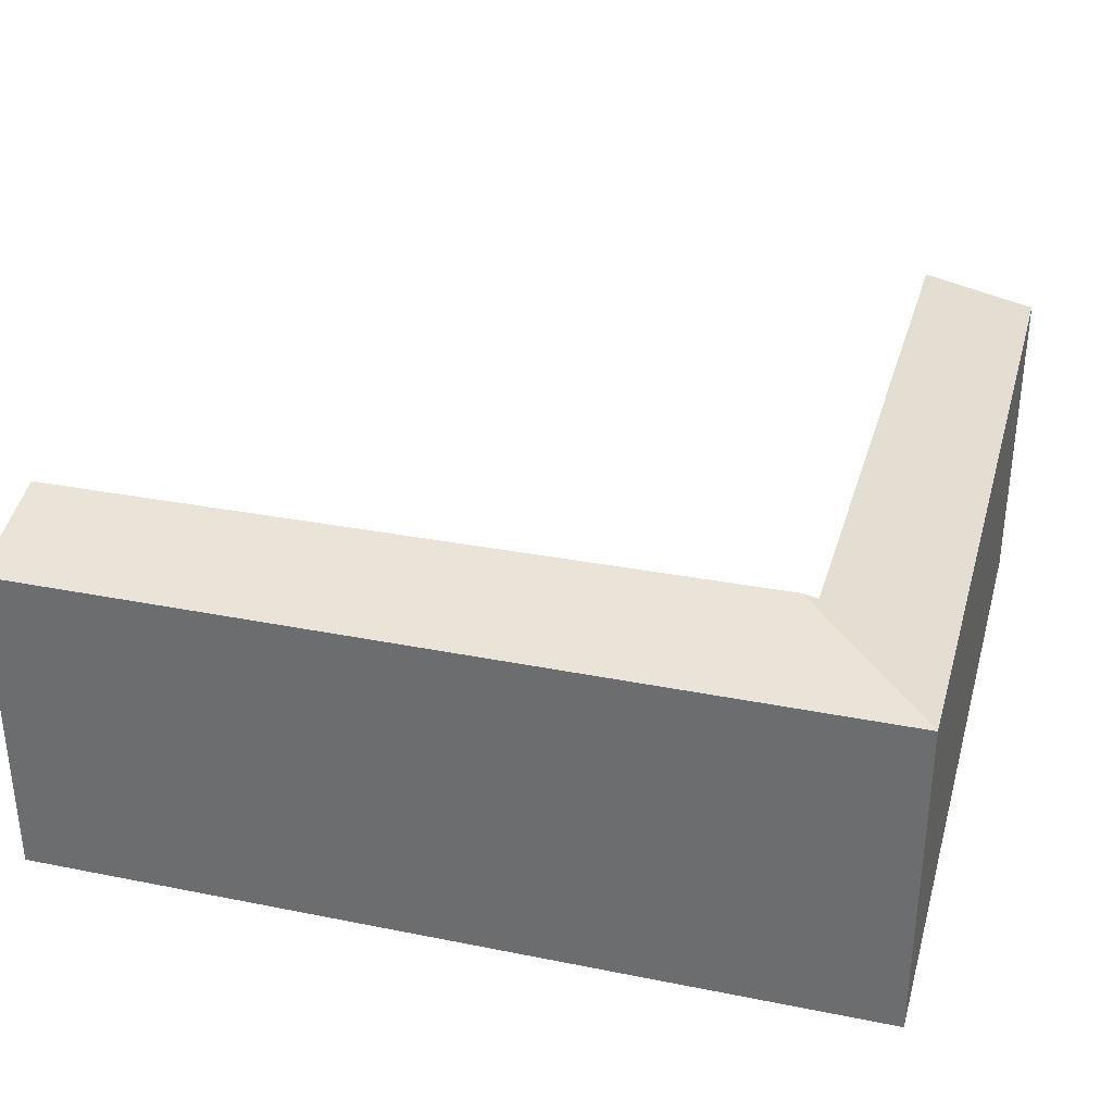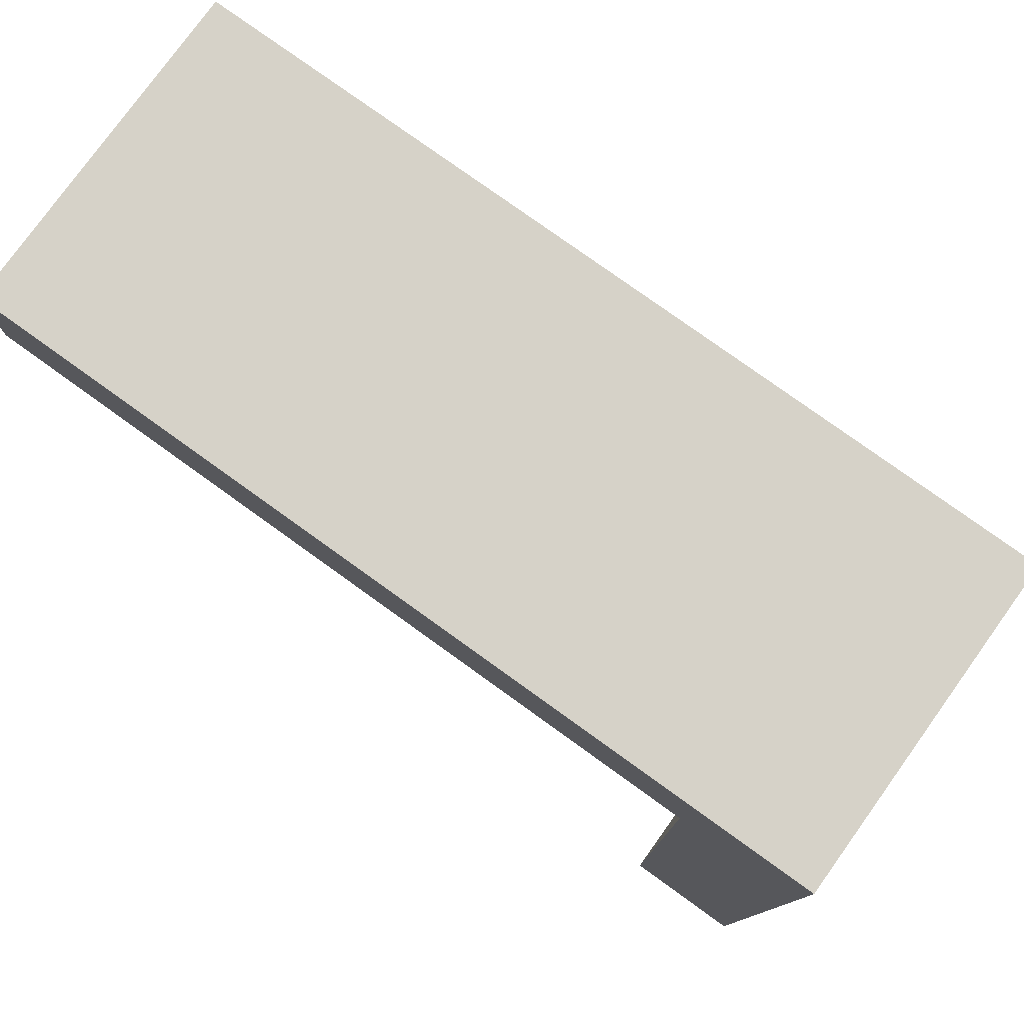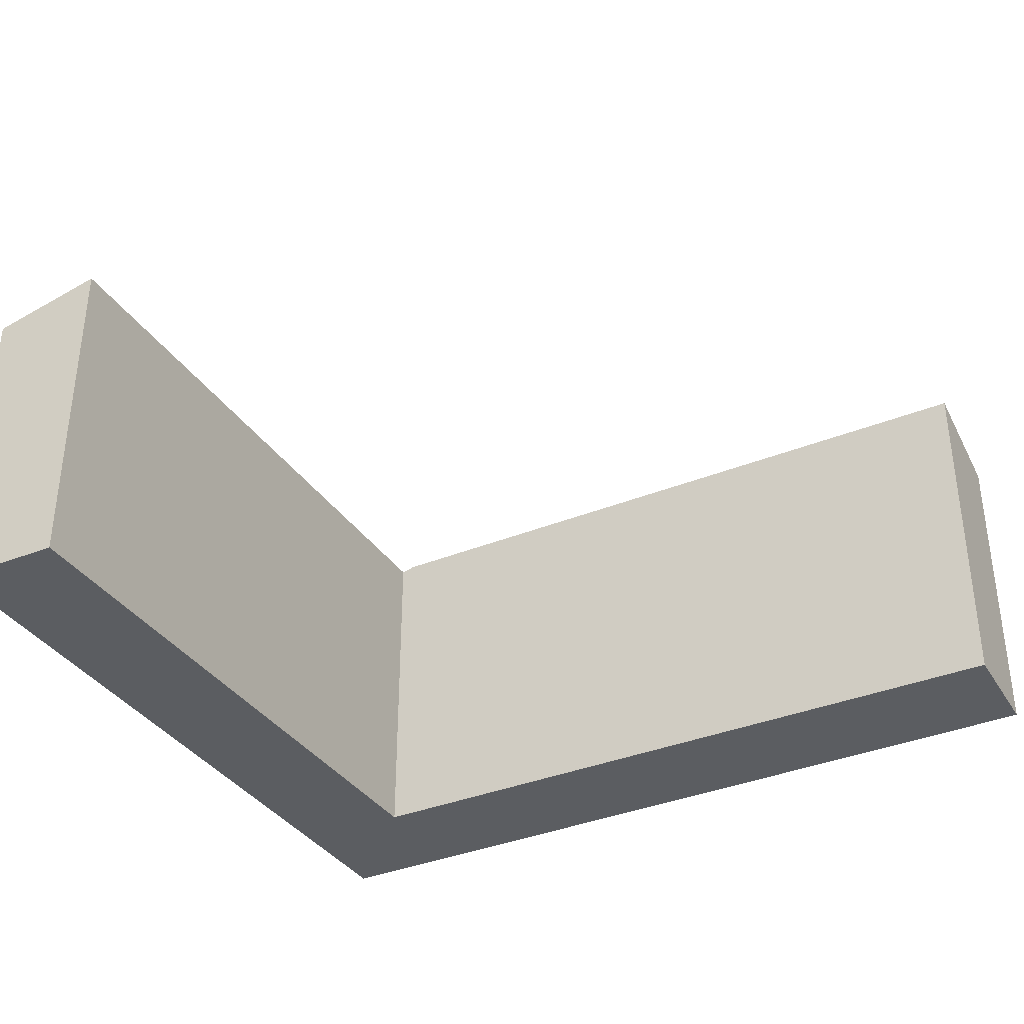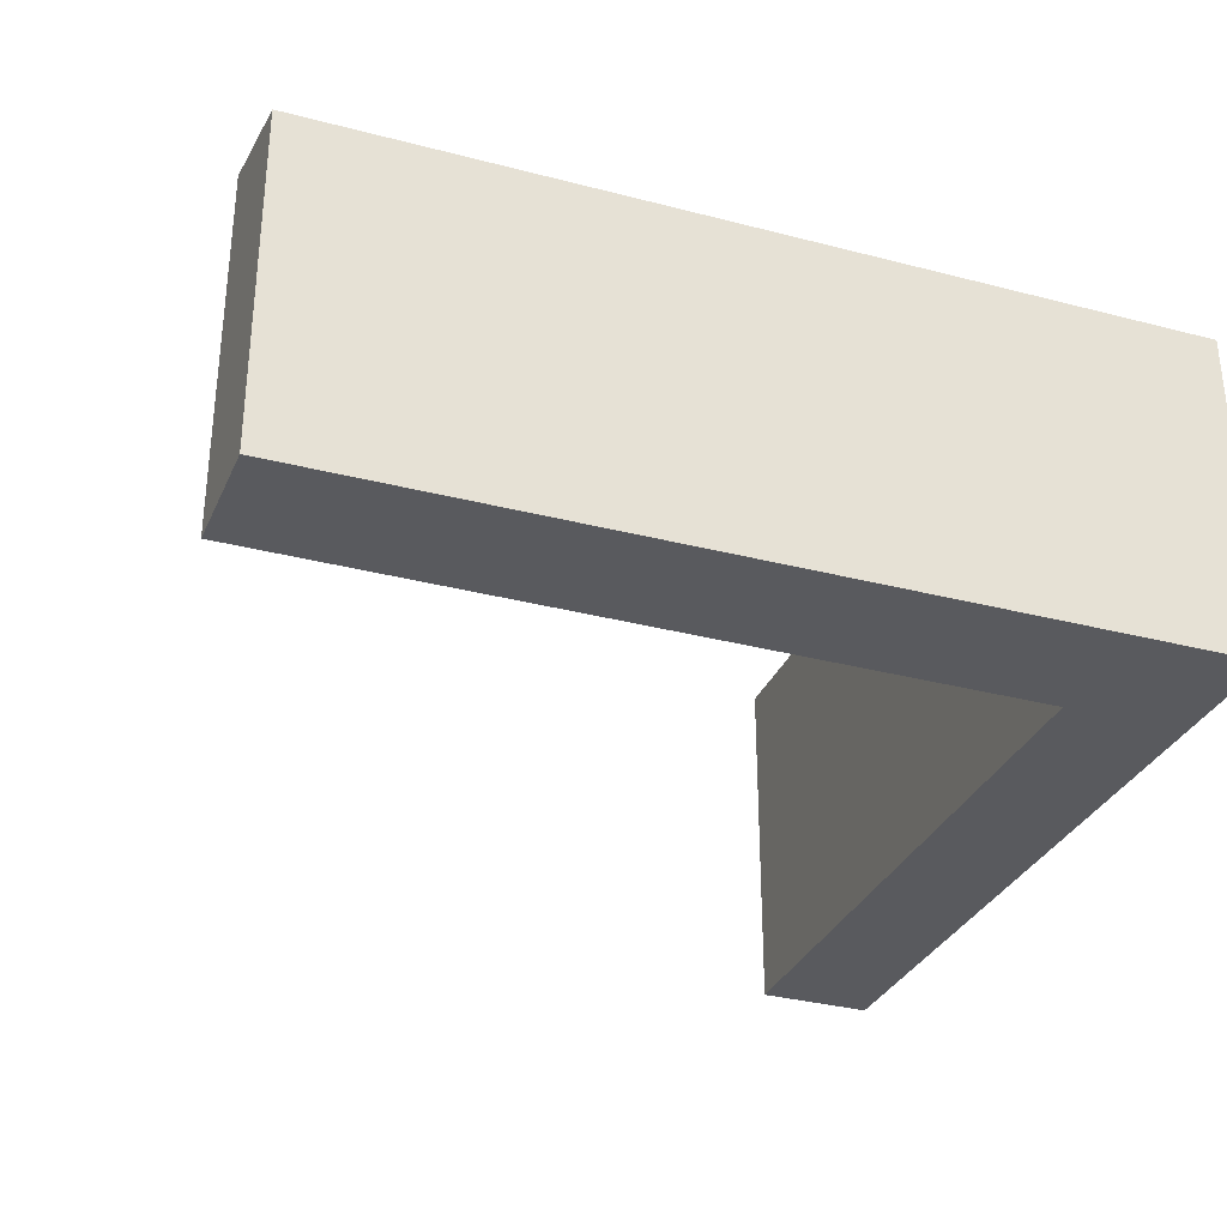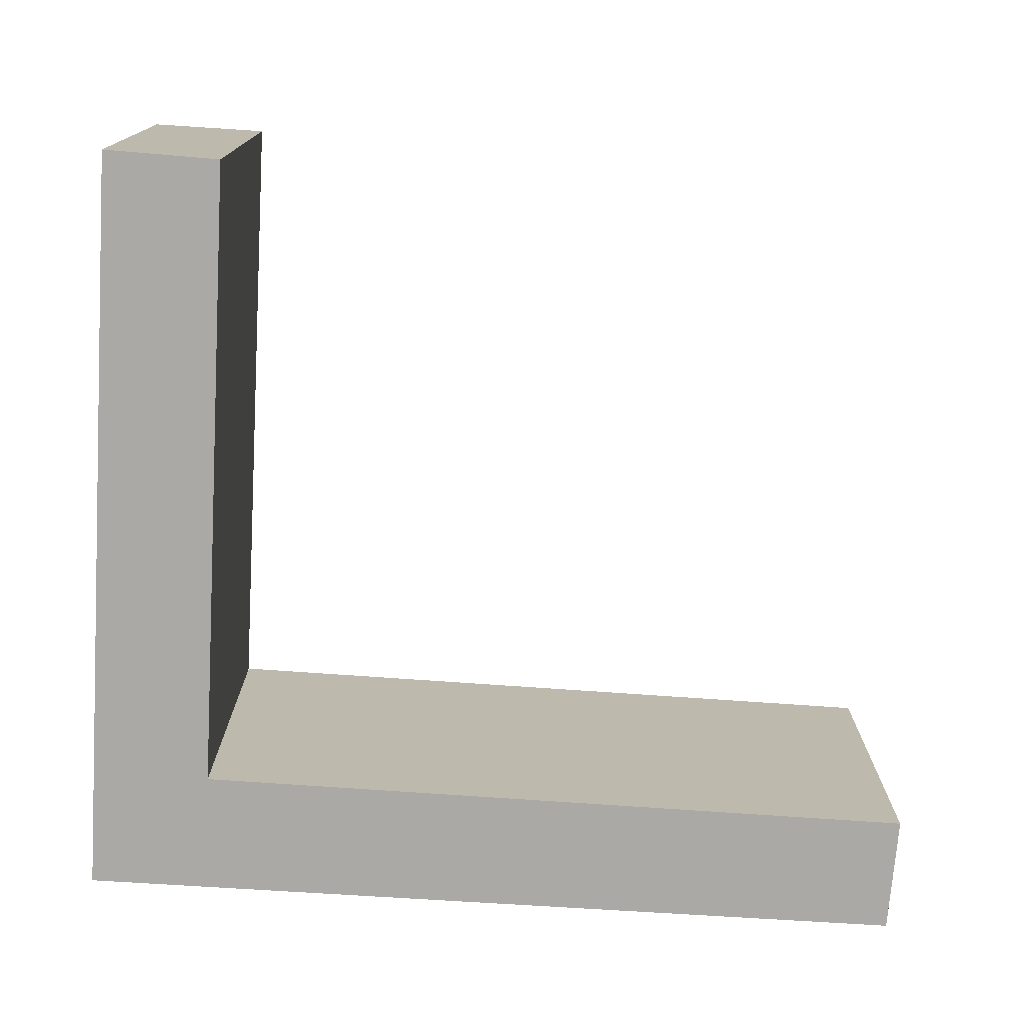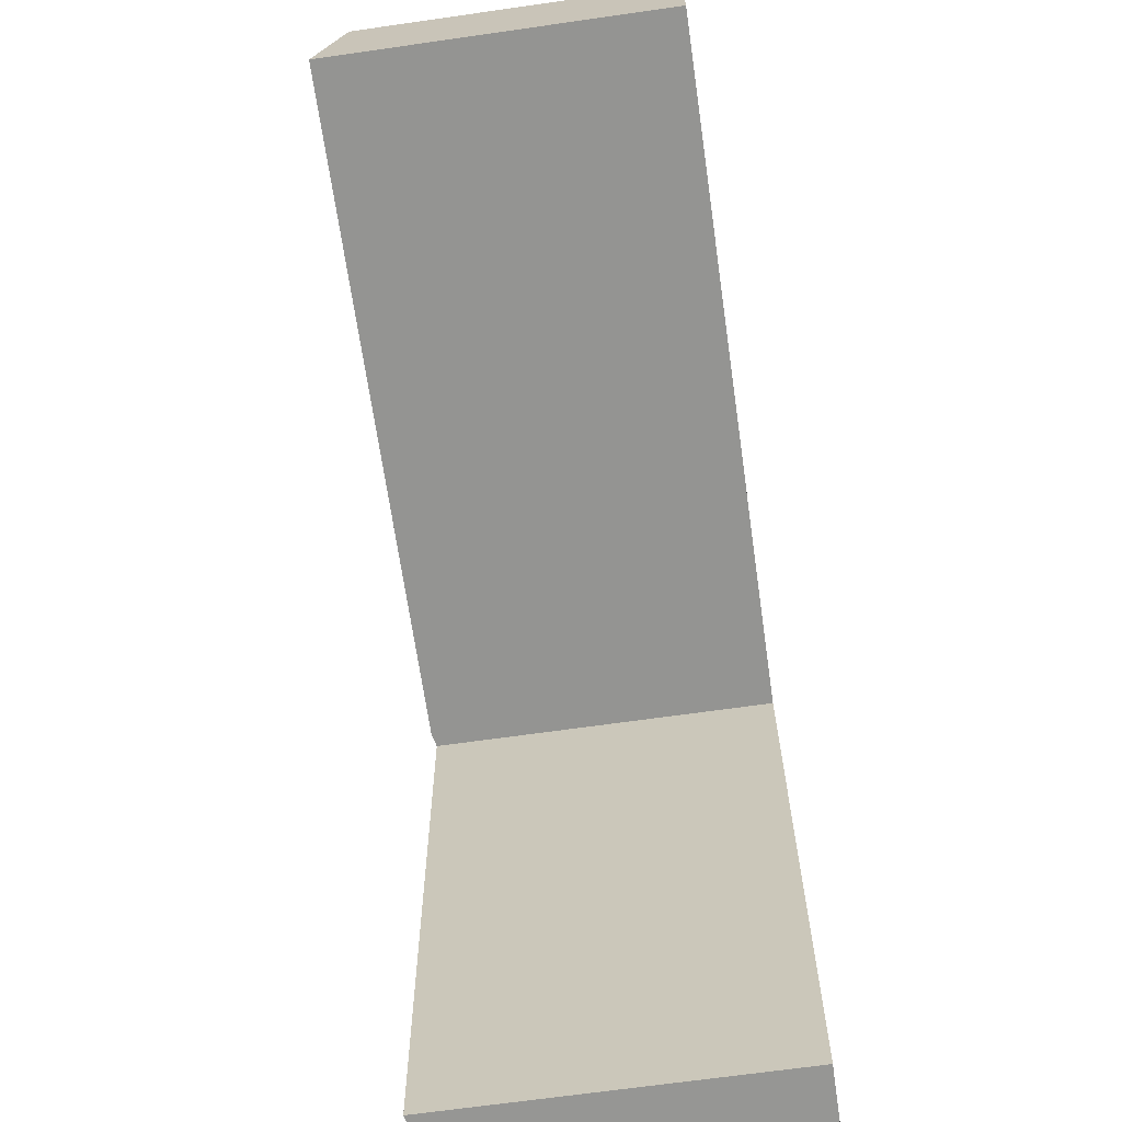
<metadata>
{"format":"obj","ext":"obj","renderer":"f3d","projection":"perspective","resolution":1024,"background":"white","views":[{"elev":33.3,"azim":15.7,"up":"+Y"},{"elev":77.9,"azim":35.7,"up":"+Z"},{"elev":-35.9,"azim":-151.0,"up":"+Y"},{"elev":-31.6,"azim":-19.8,"up":"+Y"},{"elev":-75.4,"azim":176.8,"up":"+Y"},{"elev":-66.2,"azim":-81.8,"up":"+Z"}]}
</metadata>
<code>
v  7.736 3.743 -6.926
v  9.005 3.475 1.188
v  8.955 3.473 -6.959
v  7.733 3.753 -0.101
v  7.578 3.789 -0.099
v  0.033 3.475 1.245
v  0 3.777 2.313e-16
v  3.574 3.475 1.223
v  7.736 4.241e-16 -6.926
v  8.955 4.261e-16 -6.959
v  7.733 6.184e-18 -0.101
v  0 0 0
v  7.578 6.062e-18 -0.099
v  0.033 -7.623e-17 1.245
v  3.574 -7.489e-17 1.223
v  9.005 -7.274e-17 1.188
g defaultobject
f 1 2 3
f 2 1 4
f 2 4 5
f 6 5 7
f 5 6 8
f 5 8 2
f 3 9 1
f 9 3 10
f 4 7 5
f 7 4 11
f 7 11 12
f 12 11 13
f 1 11 4
f 11 1 9
f 12 6 7
f 6 12 14
f 14 8 6
f 8 14 15
f 8 15 2
f 2 15 16
f 16 3 2
f 3 16 10
f 14 12 15
f 16 15 12
f 13 16 12
f 11 16 13
f 10 16 11
f 9 10 11

</code>
